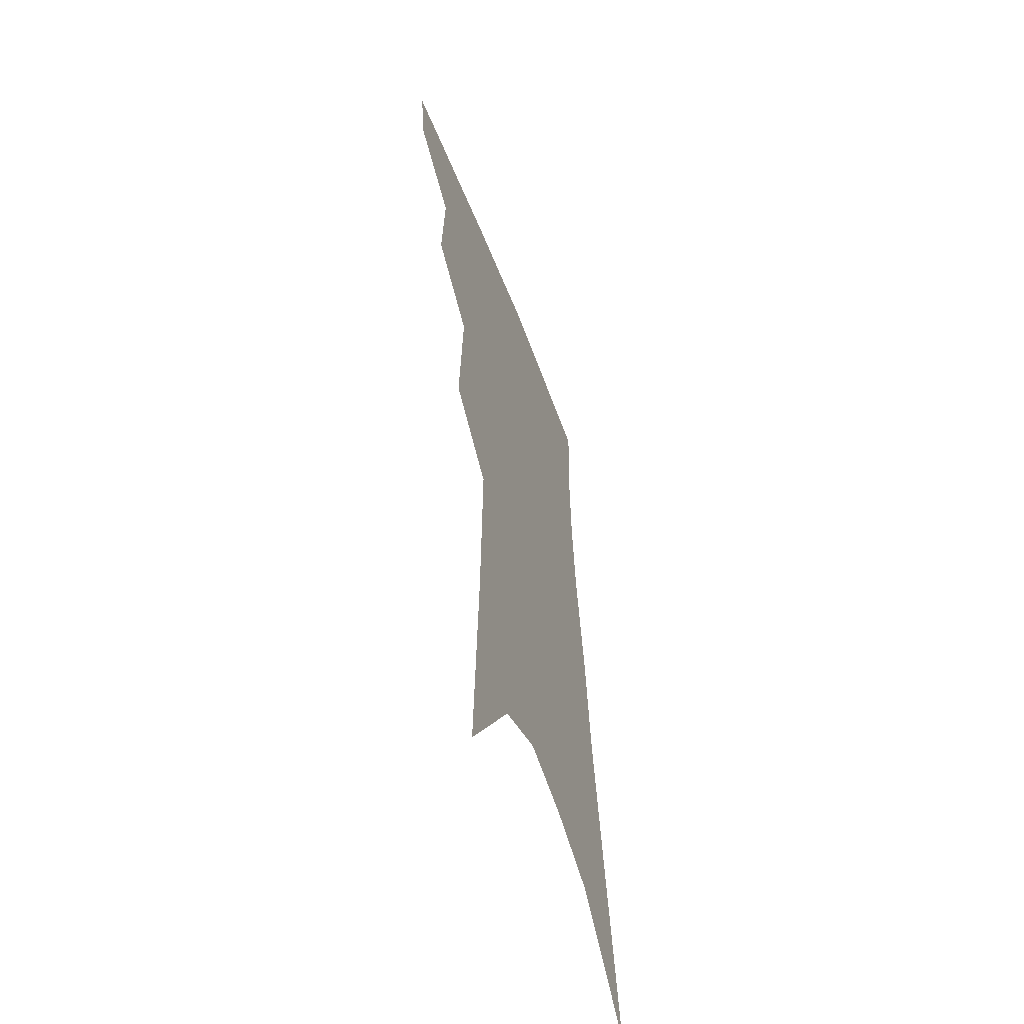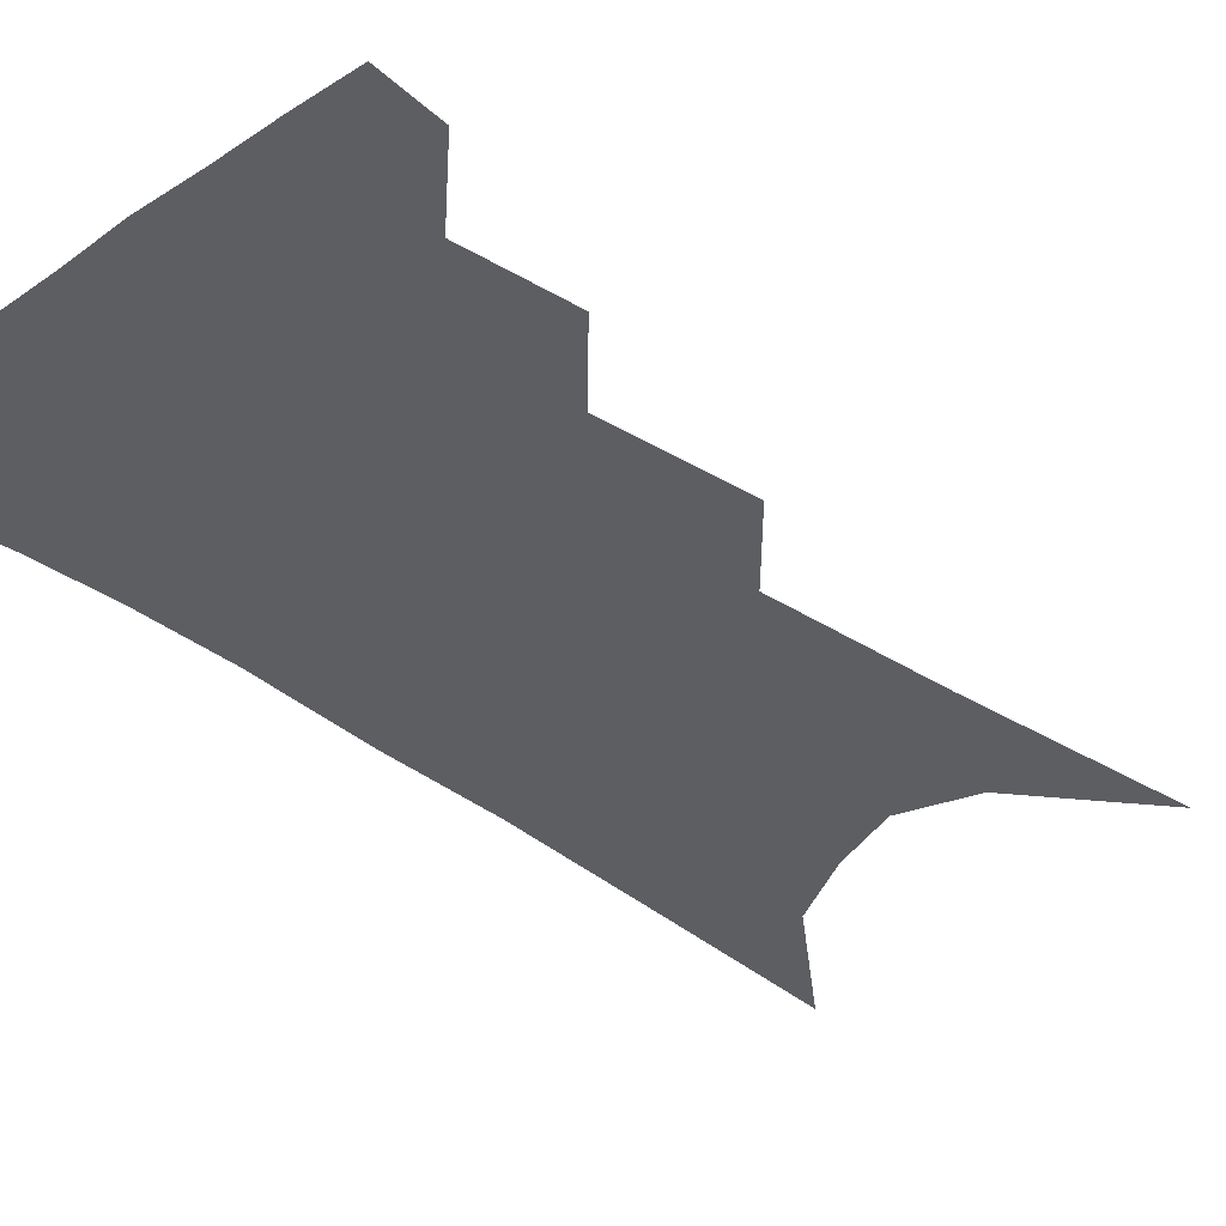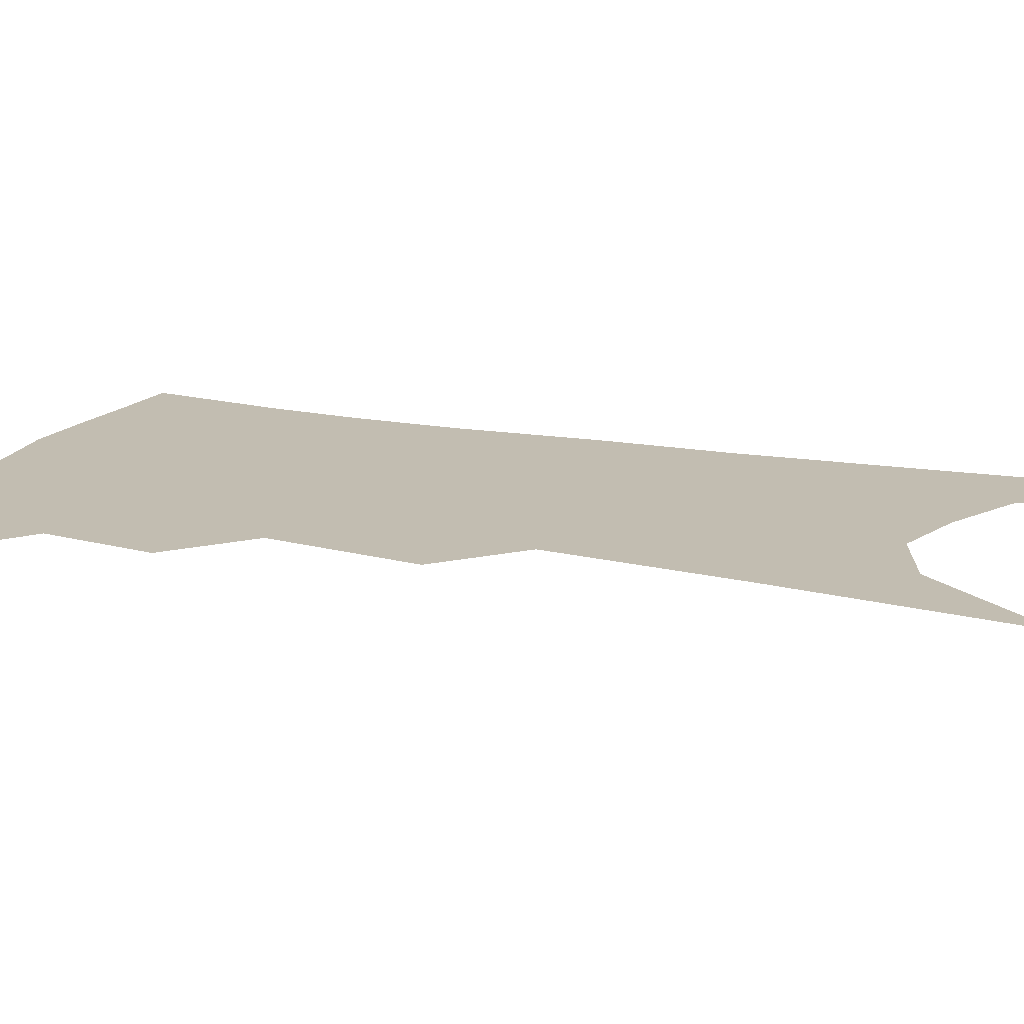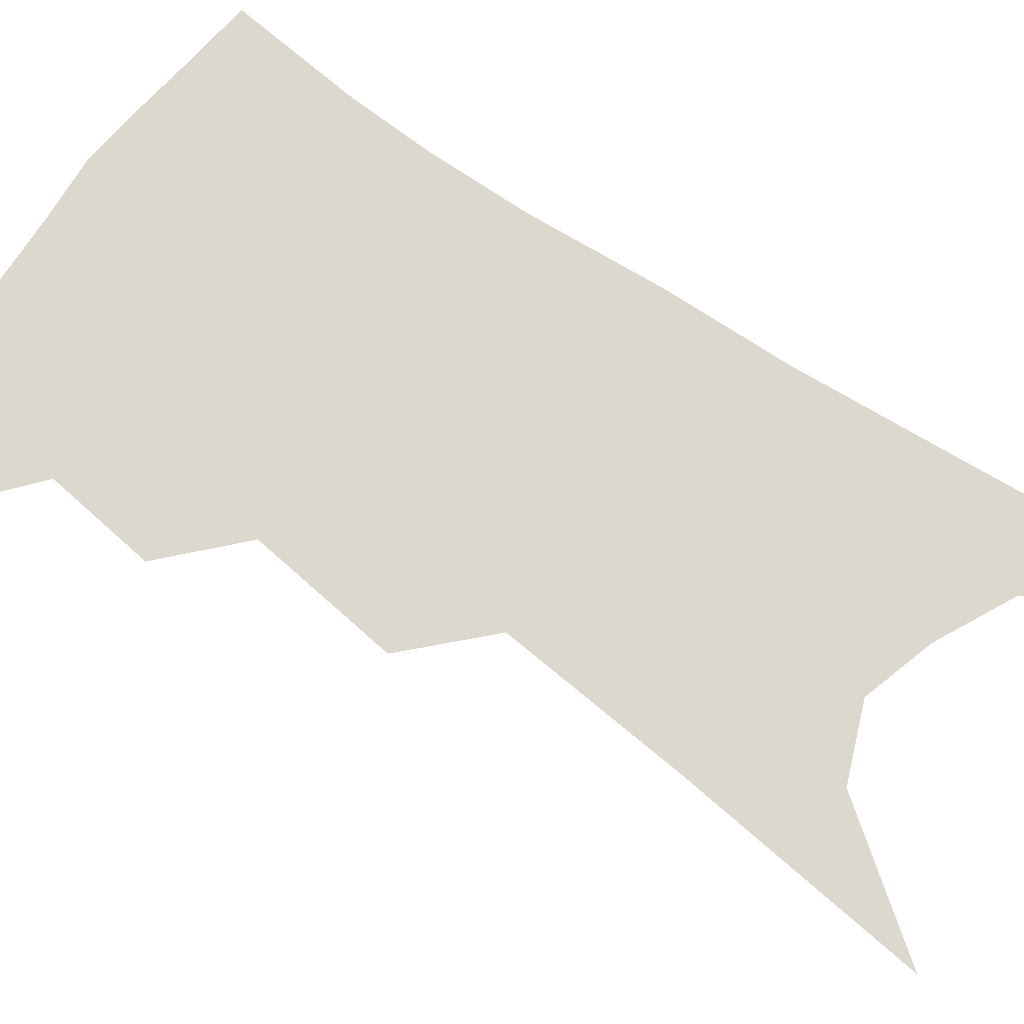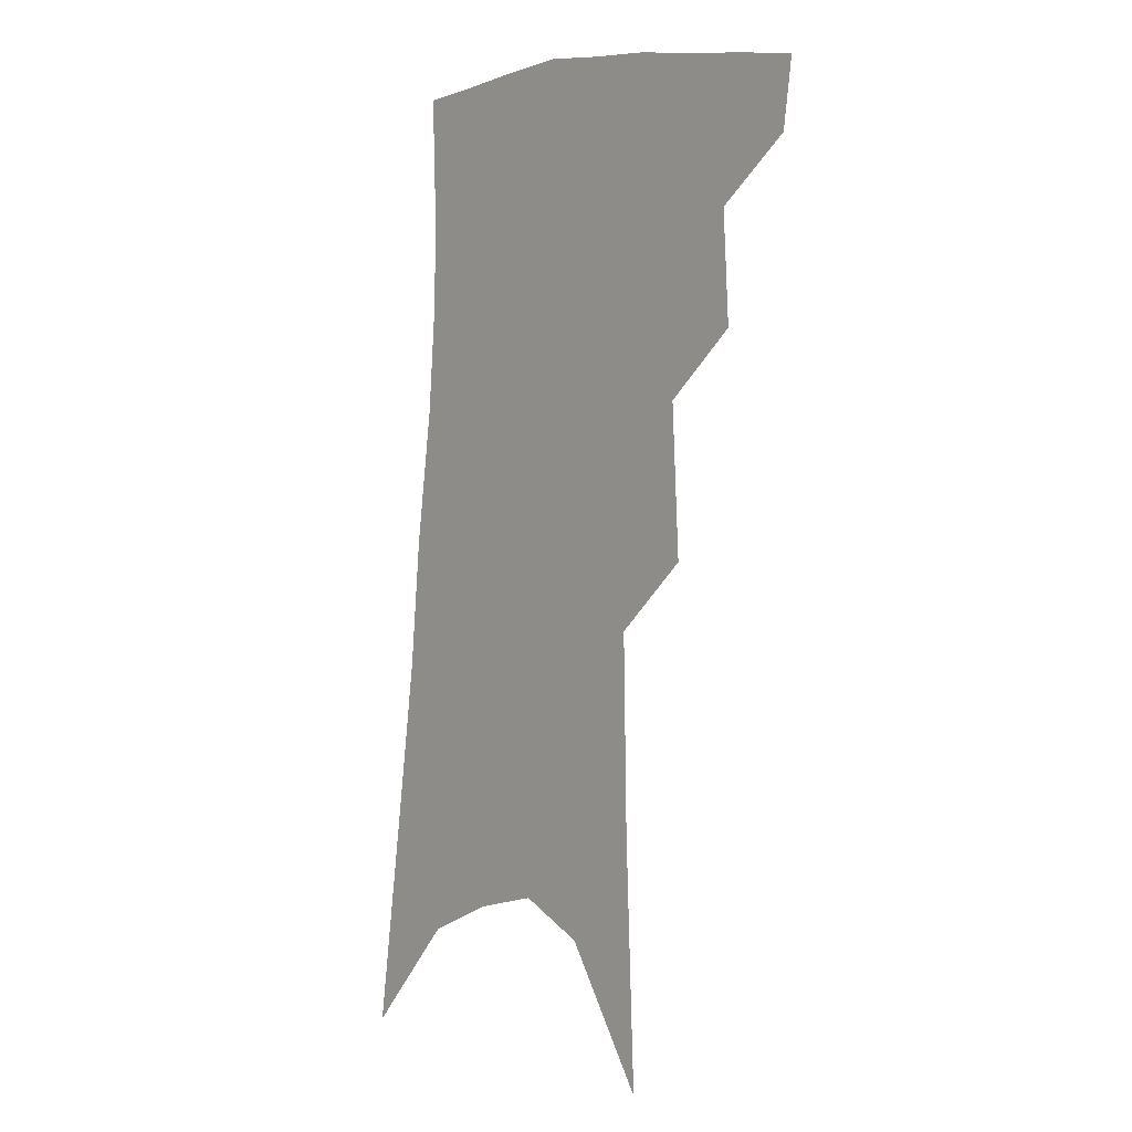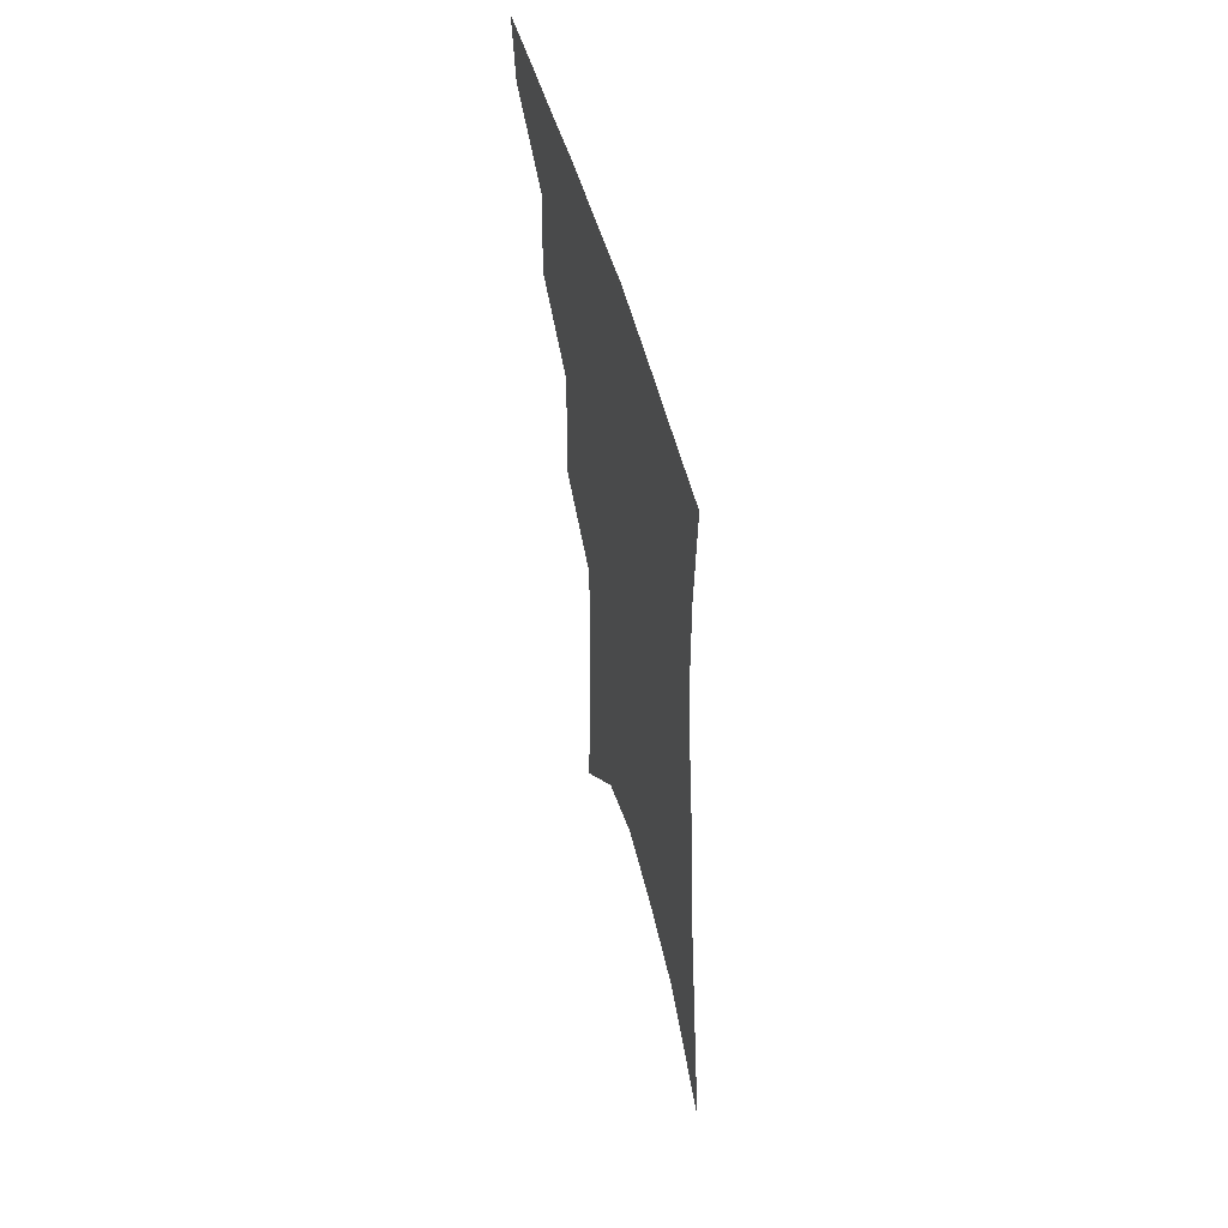
<metadata>
{"format":"obj","ext":"obj","renderer":"f3d","projection":"perspective","resolution":1024,"background":"white","views":[{"elev":-57.1,"azim":-69.9,"up":"+Y"},{"elev":-37.6,"azim":-130.2,"up":"+Z"},{"elev":16.9,"azim":-64.4,"up":"+Z"},{"elev":72.1,"azim":-51.1,"up":"+Z"},{"elev":-0.5,"azim":-129.8,"up":"+Y"},{"elev":59.2,"azim":74.3,"up":"+Y"}]}
</metadata>
<code>
v 494.4 348 0
v 491.3 368.8 0
v 516.1 296.5 0
v 518 330.6 0
v 515.2 352.1 0
v 511.4 372.7 0
v 536.8 231.3 0
v 539.2 277.6 0
v 539.6 310.7 0
v 538.5 335.3 0
v 535.5 355.6 0
v 531.9 376 0
v 556.1 76 0
v 559.3 152.5 0
v 560.4 211.1 0
v 559.3 249.9 0
v 560 288.4 0
v 560.1 317.4 0
v 558.5 338.8 0
v 555.7 358.8 0
v 552.1 379.9 0
v 583 118 0
v 582.1 177.4 0
v 580.6 223.6 0
v 579.7 261.9 0
v 579.4 294.6 0
v 579.4 321.5 0
v 578.3 341.6 0
v 576.8 361 0
v 572.9 382.2 0
v 605 128.5 0
v 602.3 179.1 0
v 599.8 230.6 0
v 598.6 267.5 0
v 598 297.8 0
v 597.8 322.8 0
v 597.6 343.6 0
v 596.6 362.7 0
v 592.9 385.1 0
v 627.5 123.5 0
v 622.5 182.9 0
v 618.8 231.3 0
v 617.1 267.3 0
v 616.1 298.4 0
v 615.9 323.5 0
v 616.2 344.1 0
v 616.5 363.5 0
v 614.3 384.3 0
v 651.4 113.8 0
v 644.4 173.9 0
v 639.5 222.3 0
v 637.1 258.8 0
v 635 293 0
v 633.9 321.9 0
v 634.5 344.3 0
v 635.4 364 0
v 635.3 383 0
v 682.5 80.38 0
v 673.3 144.4 0
v 665.8 198.5 0
v 662 238.5 0
v 656.1 281.6 0
v 653.6 314.1 0
v 652.9 341.4 0
v 653.7 363.5 0
v 654.3 382.3 0
v 721 391 0
f 4 5 1
f 1 5 2
f 5 6 2
f 8 9 3
f 3 9 4
f 9 10 4
f 4 10 5
f 10 11 5
f 5 11 6
f 11 12 6
f 15 16 7
f 7 16 8
f 16 17 8
f 8 17 9
f 17 18 9
f 9 18 10
f 18 19 10
f 10 19 11
f 19 20 11
f 11 20 12
f 20 21 12
f 13 22 14
f 22 23 14
f 14 23 15
f 23 24 15
f 15 24 16
f 24 25 16
f 16 25 17
f 25 26 17
f 17 26 18
f 26 27 18
f 18 27 19
f 27 28 19
f 19 28 20
f 28 29 20
f 20 29 21
f 29 30 21
f 22 31 23
f 31 32 23
f 23 32 24
f 32 33 24
f 24 33 25
f 33 34 25
f 25 34 26
f 34 35 26
f 26 35 27
f 35 36 27
f 27 36 28
f 36 37 28
f 28 37 29
f 37 38 29
f 29 38 30
f 38 39 30
f 31 40 32
f 40 41 32
f 32 41 33
f 41 42 33
f 33 42 34
f 42 43 34
f 34 43 35
f 43 44 35
f 35 44 36
f 44 45 36
f 36 45 37
f 45 46 37
f 37 46 38
f 46 47 38
f 38 47 39
f 47 48 39
f 40 49 41
f 49 50 41
f 41 50 42
f 50 51 42
f 42 51 43
f 51 52 43
f 43 52 44
f 52 53 44
f 44 53 45
f 53 54 45
f 45 54 46
f 54 55 46
f 46 55 47
f 55 56 47
f 47 56 48
f 56 57 48
f 49 58 50
f 58 59 50
f 50 59 51
f 59 60 51
f 51 60 52
f 60 61 52
f 52 61 53
f 61 62 53
f 53 62 54
f 62 63 54
f 54 63 55
f 63 64 55
f 55 64 56
f 64 65 56
f 56 65 57
f 65 66 57

</code>
